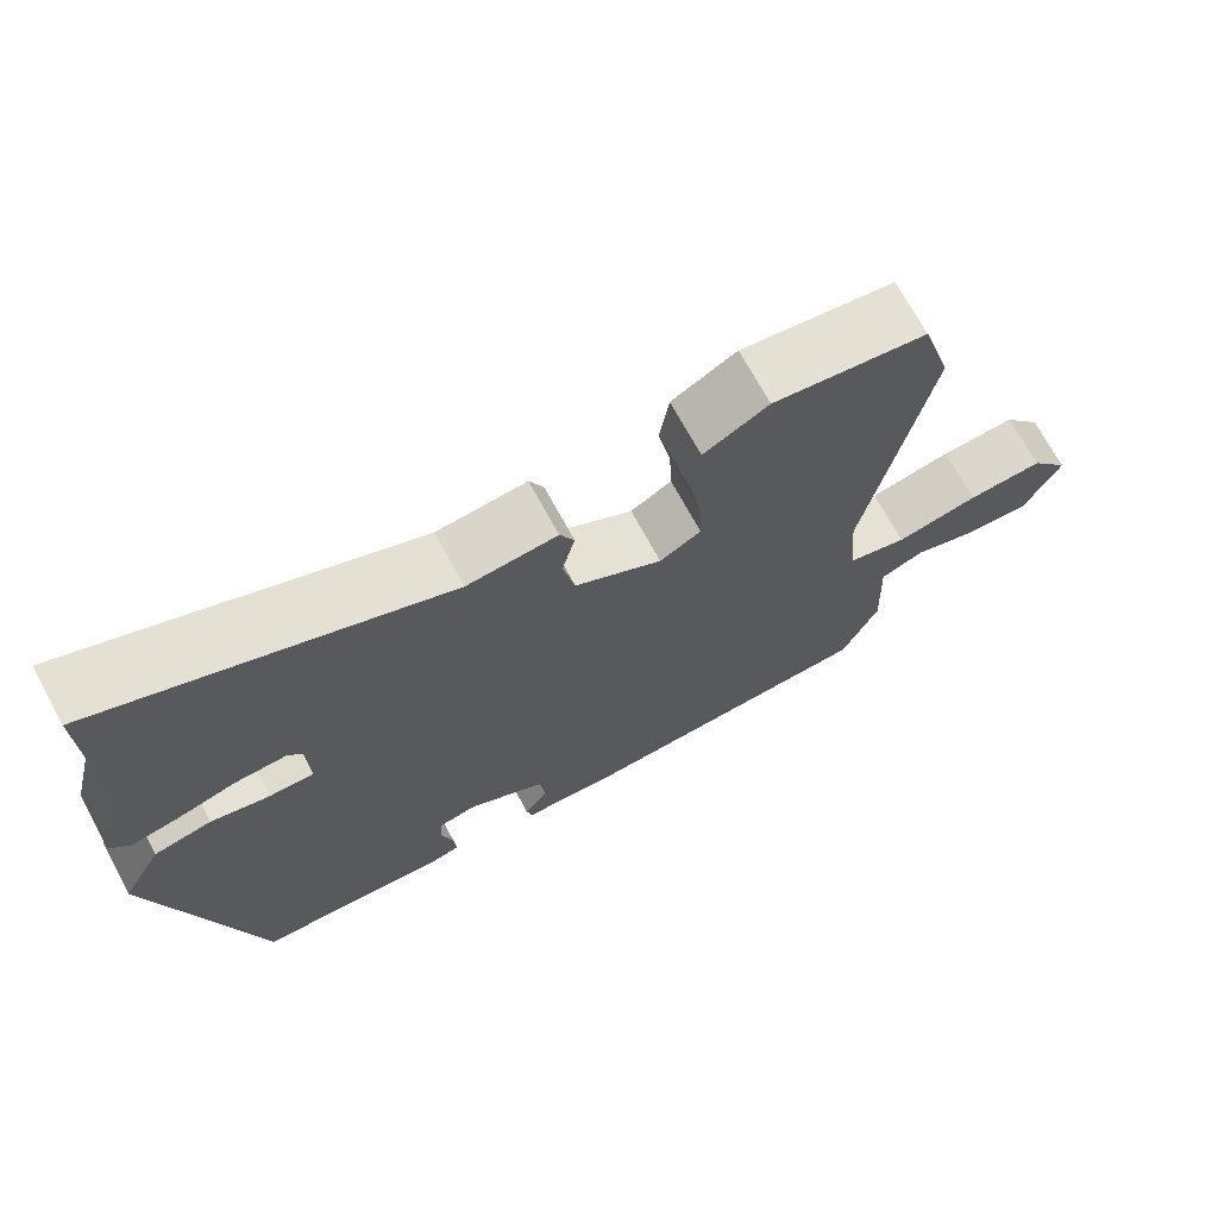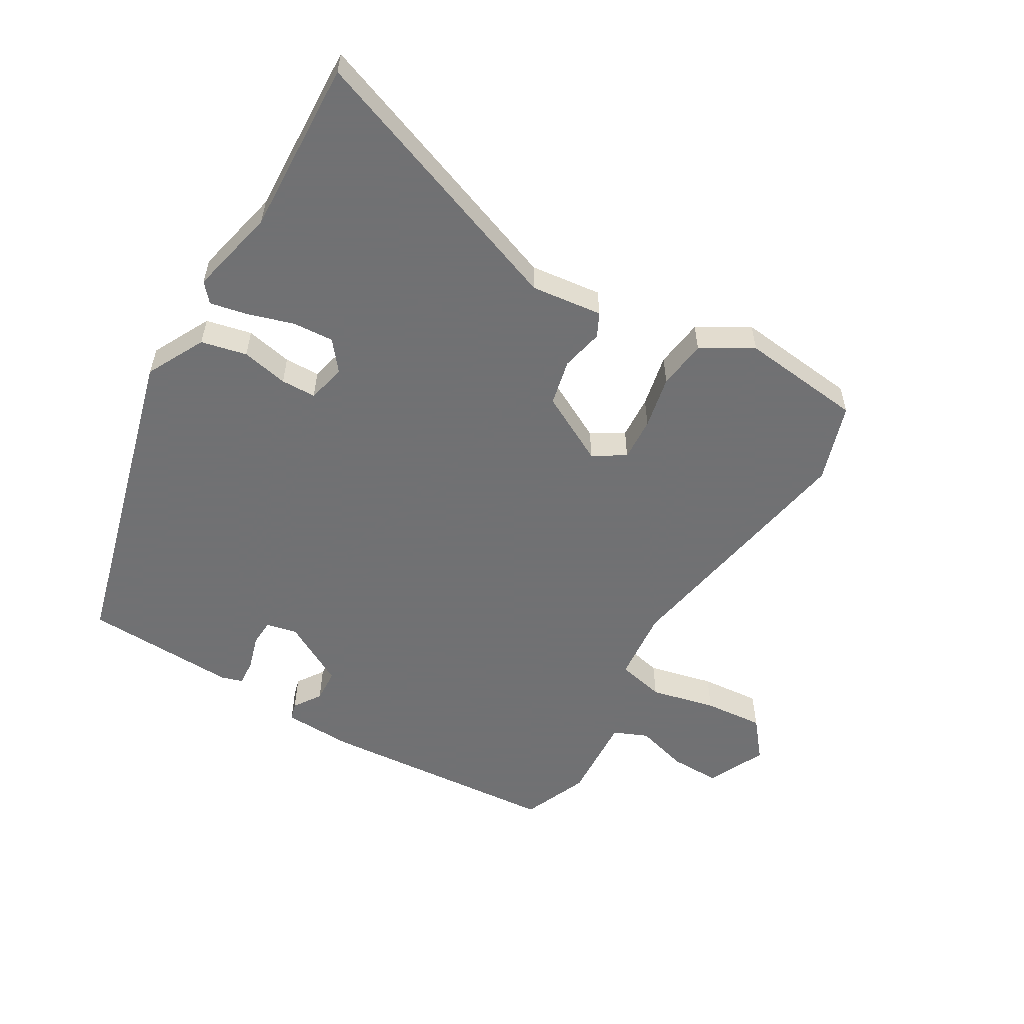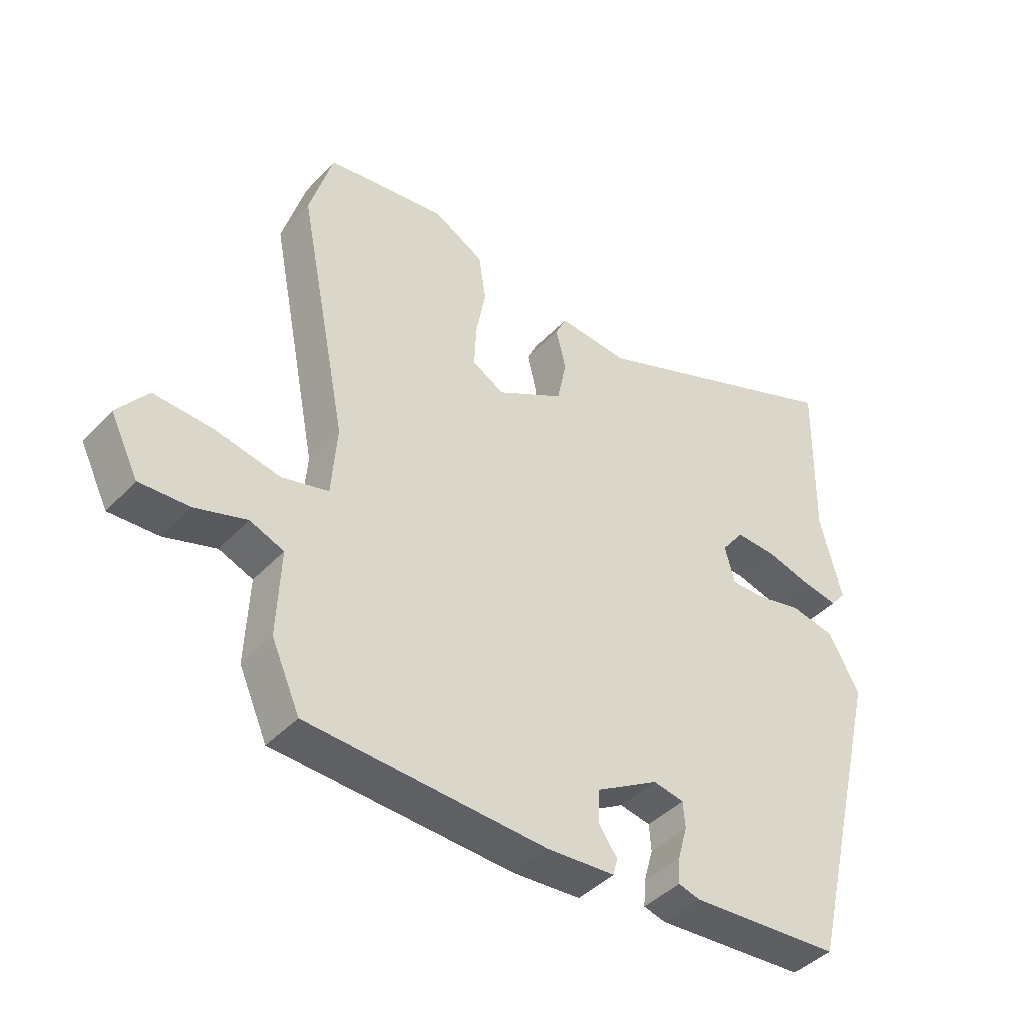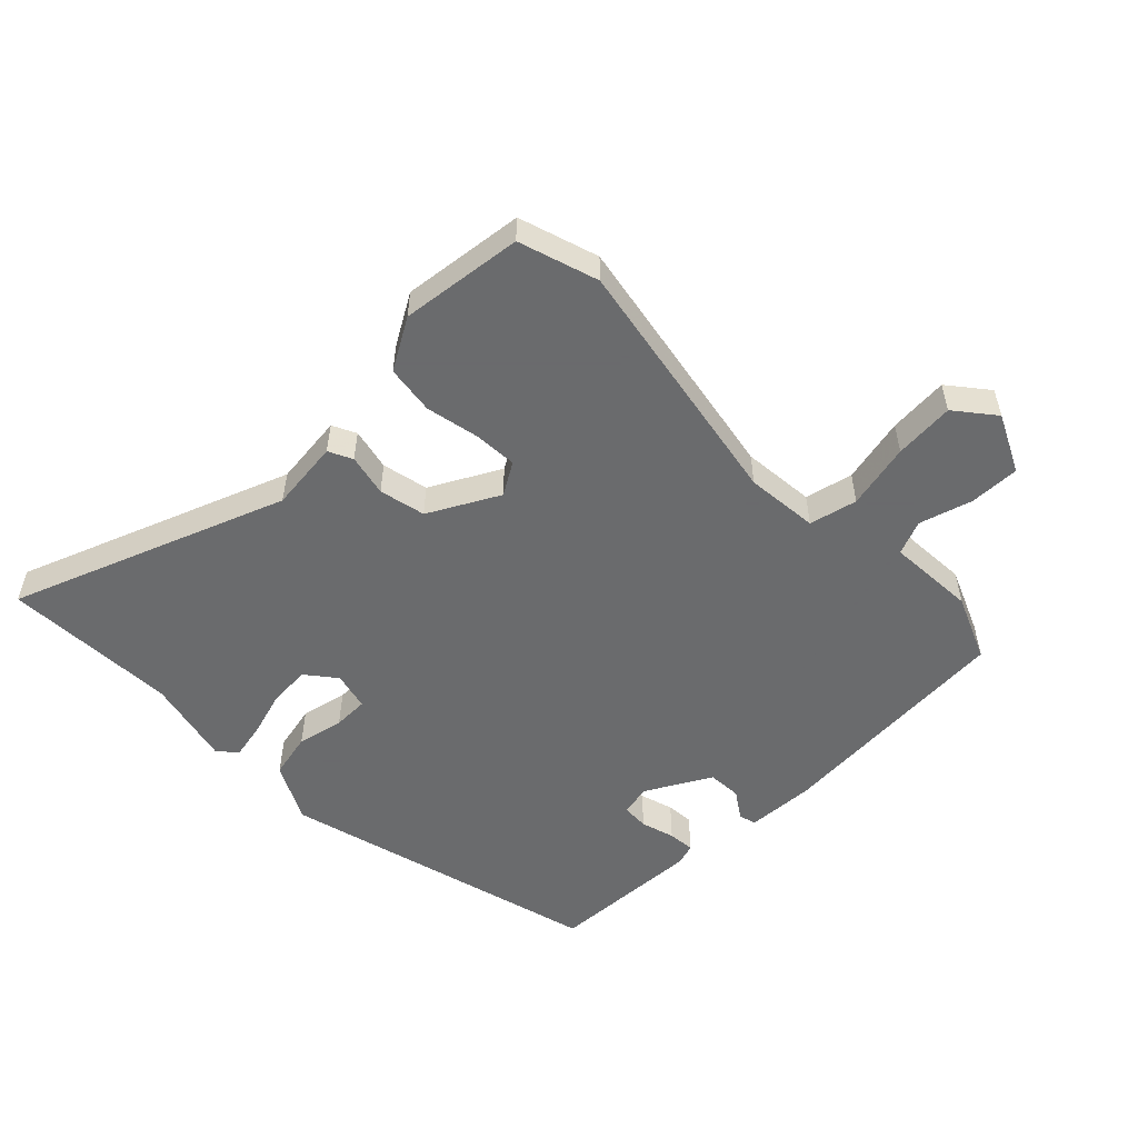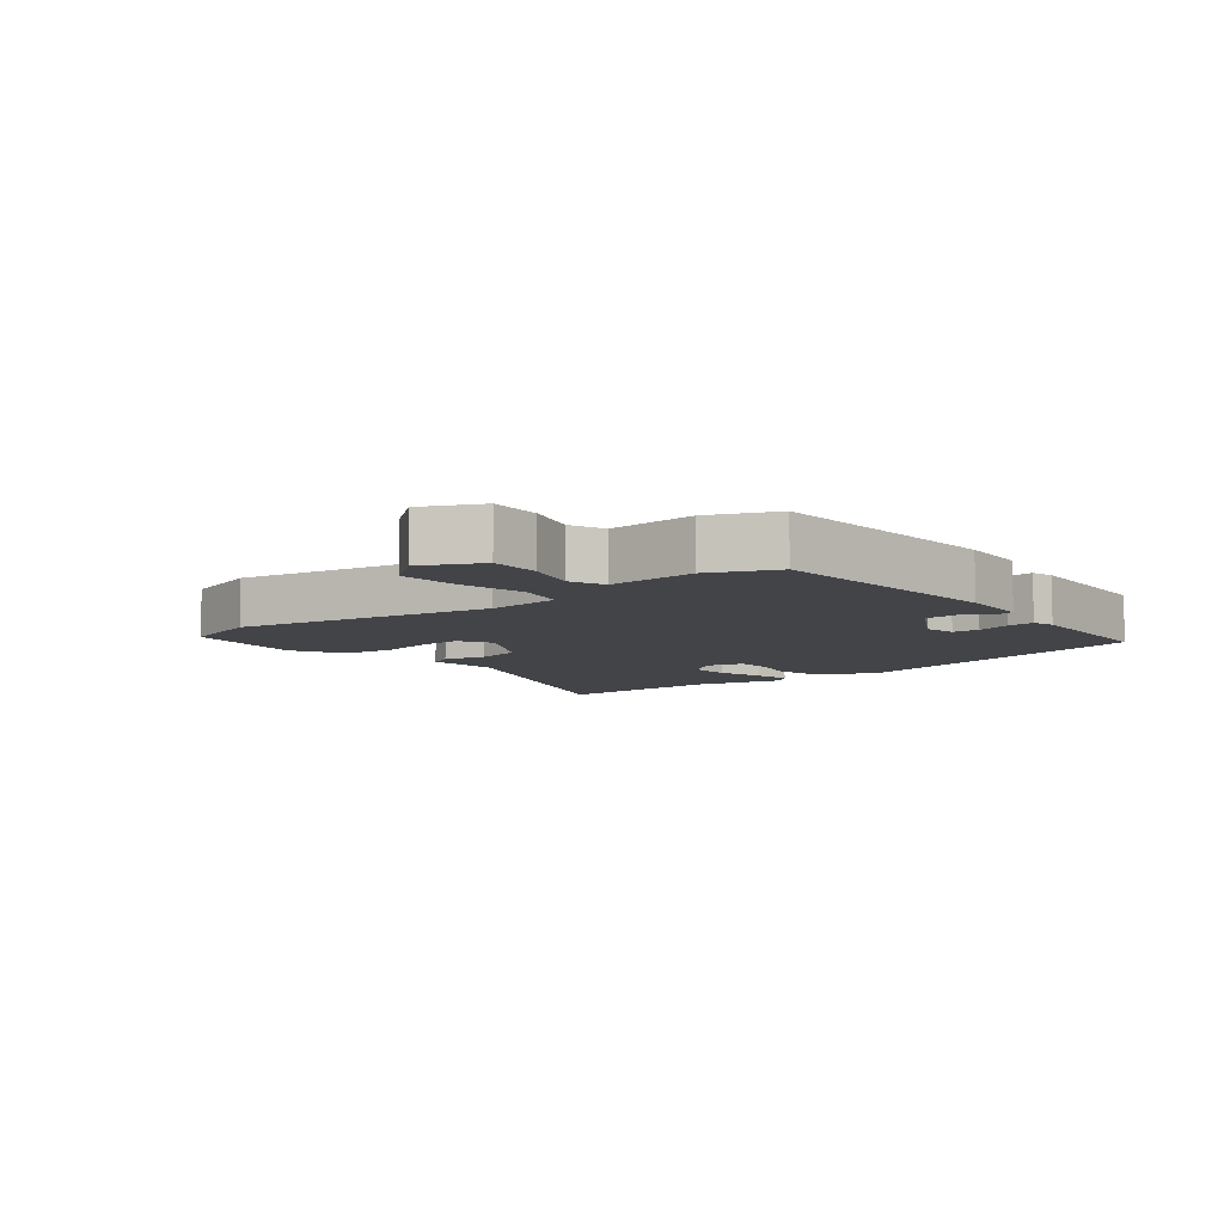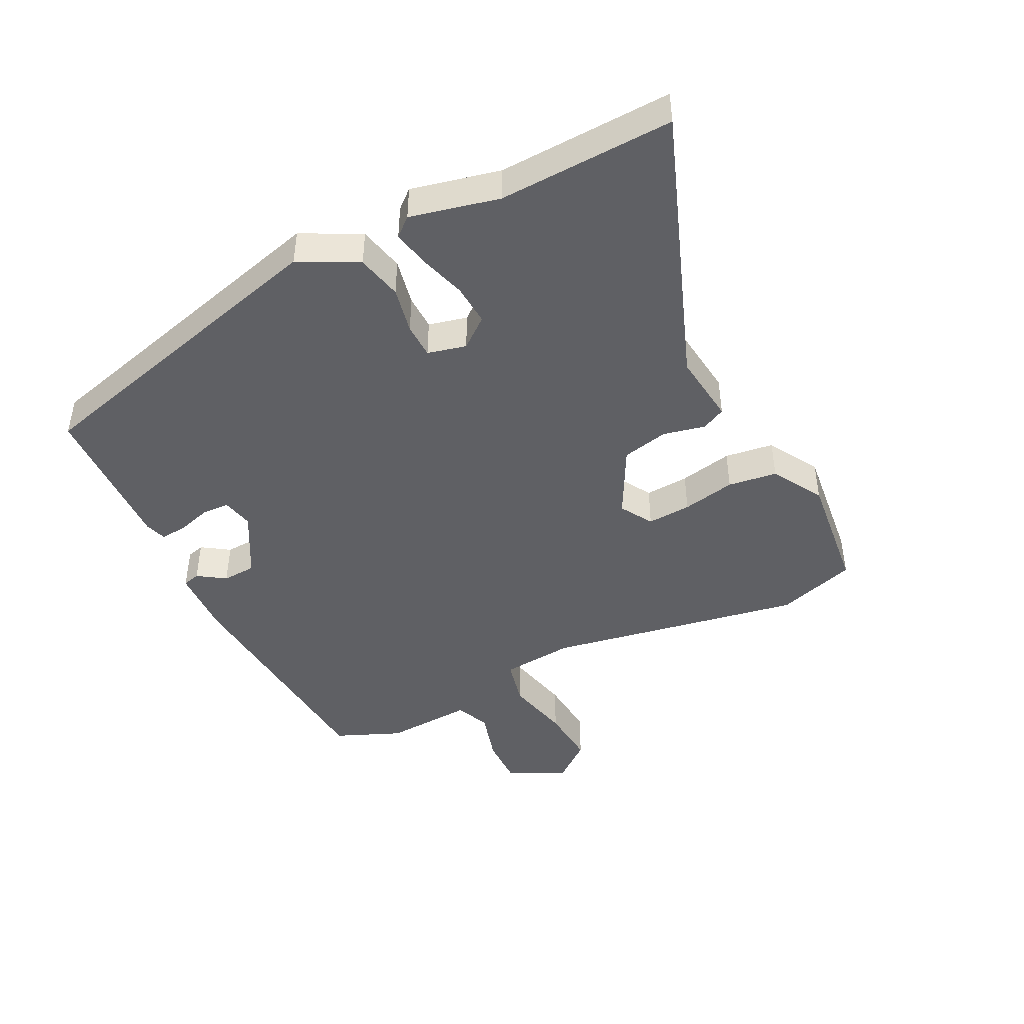
<metadata>
{"format":"obj","ext":"obj","renderer":"f3d","projection":"perspective","resolution":1024,"background":"white","views":[{"elev":70.4,"azim":-28.5,"up":"+Z"},{"elev":-55.3,"azim":-29.3,"up":"+Y"},{"elev":-42.3,"azim":141.1,"up":"+Z"},{"elev":-53.2,"azim":45.3,"up":"+Y"},{"elev":-7.7,"azim":129.3,"up":"+Y"},{"elev":-44.6,"azim":-62.3,"up":"+Y"}]}
</metadata>
<code>
v 0.481 0.07 -0.512
v 0.092 0.07 -0.534
v -0.018 0.07 -0.527
v -0.025 0.07 -0.499
v 0.005 0.07 -0.456
v 0.003 0.07 -0.402
v -0.099 0.07 -0.343
v -0.149 0.07 -0.353
v -0.152 0.07 -0.396
v -0.137 0.07 -0.45
v -0.134 0.07 -0.493
v -0.169 0.07 -0.503
v -0.414 0.07 -0.488
v -0.54 0.07 0.027
v -0.49 0.07 0.119
v -0.417 0.07 0.134
v -0.343 0.07 0.117
v -0.287 0.07 0.117
v -0.271 0.07 0.178
v -0.308 0.07 0.226
v -0.374 0.07 0.223
v -0.448 0.07 0.202
v -0.507 0.07 0.191
v -0.532 0.07 0.221
v -0.497 0.07 0.361
v -0.503 0.07 0.639
v -0.07 0.07 0.468
v 0.044 0.07 0.479
v 0.062 0.07 0.441
v 0.046 0.07 0.374
v 0.061 0.07 0.3
v 0.171 0.07 0.239
v 0.223 0.07 0.269
v 0.22 0.07 0.339
v 0.204 0.07 0.424
v 0.216 0.07 0.502
v 0.298 0.07 0.548
v 0.493 0.07 0.522
v 0.531 0.07 0.395
v 0.451 0.07 -0.012
v 0.46 0.07 -0.128
v 0.536 0.07 -0.147
v 0.641 0.07 -0.125
v 0.737 0.07 -0.119
v 0.786 0.07 -0.182
v 0.74 0.07 -0.274
v 0.66 0.07 -0.271
v 0.576 0.07 -0.245
v 0.521 0.07 -0.267
v 0.527 0.07 -0.408
v 0.481 0 -0.512
v 0.092 0 -0.534
v -0.018 0 -0.527
v -0.025 0 -0.499
v 0.005 0 -0.456
v 0.003 0 -0.402
v -0.099 0 -0.343
v -0.149 0 -0.353
v -0.152 0 -0.396
v -0.137 0 -0.45
v -0.134 0 -0.493
v -0.169 0 -0.503
v -0.414 0 -0.488
v -0.54 0 0.027
v -0.49 0 0.119
v -0.417 0 0.134
v -0.343 0 0.117
v -0.287 0 0.117
v -0.271 0 0.178
v -0.308 0 0.226
v -0.374 0 0.223
v -0.448 0 0.202
v -0.507 0 0.191
v -0.532 0 0.221
v -0.497 0 0.361
v -0.503 0 0.639
v -0.07 0 0.468
v 0.044 0 0.479
v 0.062 0 0.441
v 0.046 0 0.374
v 0.061 0 0.3
v 0.171 0 0.239
v 0.223 0 0.269
v 0.22 0 0.339
v 0.204 0 0.424
v 0.216 0 0.502
v 0.298 0 0.548
v 0.493 0 0.522
v 0.531 0 0.395
v 0.451 0 -0.012
v 0.46 0 -0.128
v 0.536 0 -0.147
v 0.641 0 -0.125
v 0.737 0 -0.119
v 0.786 0 -0.182
v 0.74 0 -0.274
v 0.66 0 -0.271
v 0.576 0 -0.245
v 0.521 0 -0.267
v 0.527 0 -0.408
f 3 4 5
f 2 3 5
f 1 2 5
f 50 1 5
f 49 50 5
f 48 49 5 6
f 46 47 48
f 45 46 48
f 44 45 48
f 43 44 48
f 42 43 48
f 48 6 7
f 42 48 7
f 41 42 7
f 40 41 7 8
f 38 39 40
f 37 38 40
f 36 37 40
f 35 36 40
f 34 35 40
f 33 34 40
f 32 33 40 8
f 31 32 8
f 30 31 8
f 29 30 8
f 28 29 8
f 27 28 8
f 25 26 27
f 24 25 27
f 23 24 27
f 22 23 27
f 21 22 27
f 20 21 27
f 19 20 27
f 18 19 27 8
f 17 18 8 9
f 15 16 17
f 14 15 17
f 13 14 17
f 12 13 17
f 11 12 17
f 10 11 17
f 9 10 17
f 55 54 53
f 55 53 52
f 55 52 51
f 55 51 100
f 55 100 99
f 56 55 99 98
f 98 97 96
f 98 96 95
f 98 95 94
f 98 94 93
f 98 93 92
f 57 56 98
f 57 98 92
f 57 92 91
f 58 57 91 90
f 90 89 88
f 90 88 87
f 90 87 86
f 90 86 85
f 90 85 84
f 90 84 83
f 58 90 83 82
f 58 82 81
f 58 81 80
f 58 80 79
f 58 79 78
f 58 78 77
f 77 76 75
f 77 75 74
f 77 74 73
f 77 73 72
f 77 72 71
f 77 71 70
f 77 70 69
f 58 77 69 68
f 59 58 68 67
f 67 66 65
f 67 65 64
f 67 64 63
f 67 63 62
f 67 62 61
f 67 61 60
f 67 60 59
f 1 51 52 2
f 2 52 53 3
f 3 53 54 4
f 4 54 55 5
f 5 55 56 6
f 6 56 57 7
f 7 57 58 8
f 8 58 59 9
f 9 59 60 10
f 10 60 61 11
f 11 61 62 12
f 12 62 63 13
f 13 63 64 14
f 14 64 65 15
f 15 65 66 16
f 16 66 67 17
f 17 67 68 18
f 18 68 69 19
f 19 69 70 20
f 20 70 71 21
f 21 71 72 22
f 22 72 73 23
f 23 73 74 24
f 24 74 75 25
f 25 75 76 26
f 26 76 77 27
f 27 77 78 28
f 28 78 79 29
f 29 79 80 30
f 30 80 81 31
f 31 81 82 32
f 32 82 83 33
f 33 83 84 34
f 34 84 85 35
f 35 85 86 36
f 36 86 87 37
f 37 87 88 38
f 38 88 89 39
f 39 89 90 40
f 40 90 91 41
f 41 91 92 42
f 42 92 93 43
f 43 93 94 44
f 44 94 95 45
f 45 95 96 46
f 46 96 97 47
f 47 97 98 48
f 48 98 99 49
f 49 99 100 50
f 50 100 51 1

</code>
